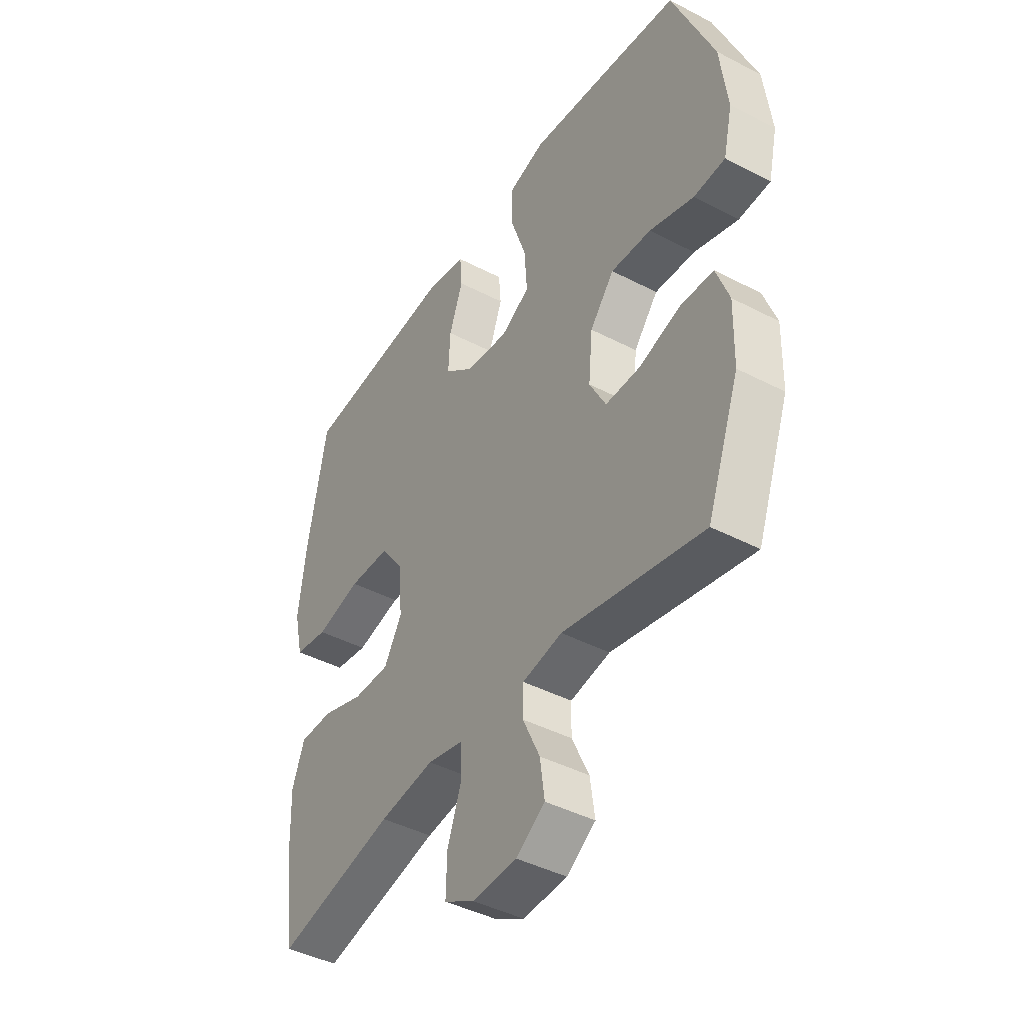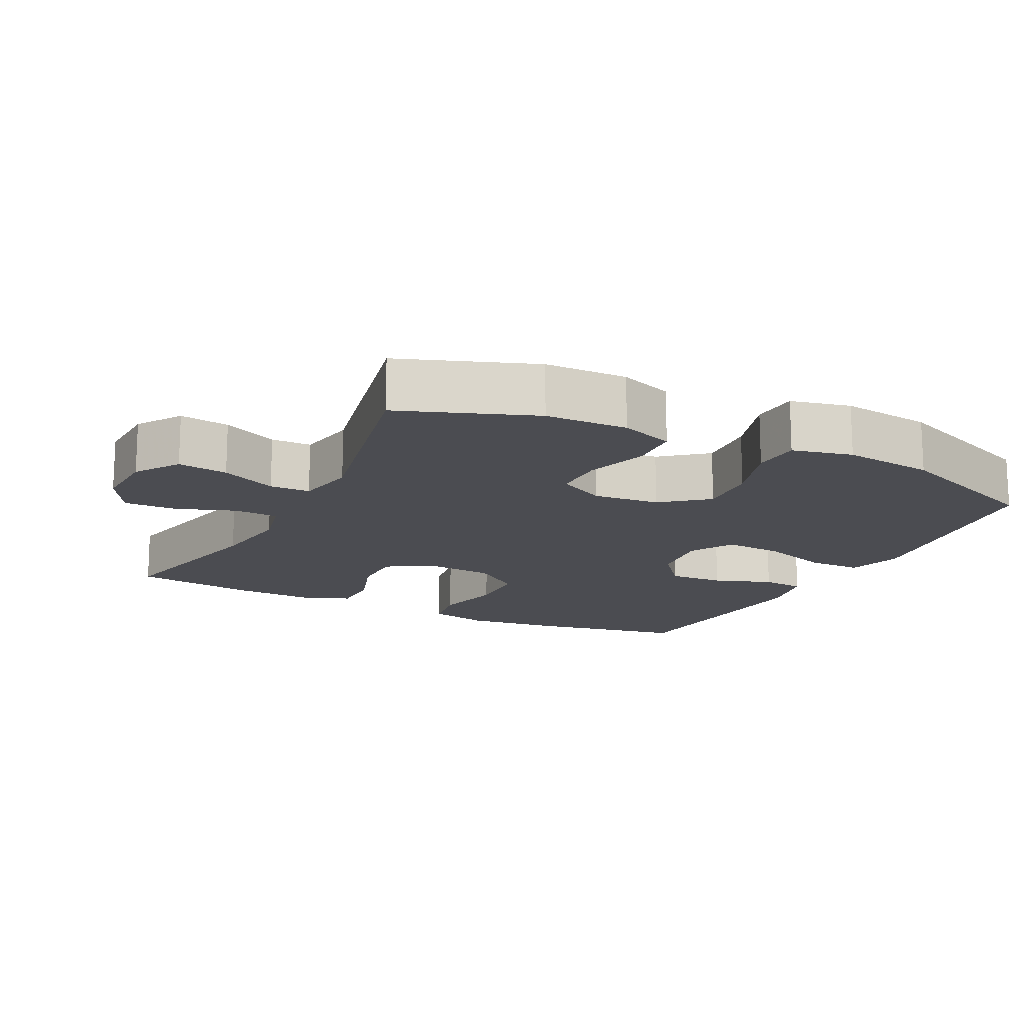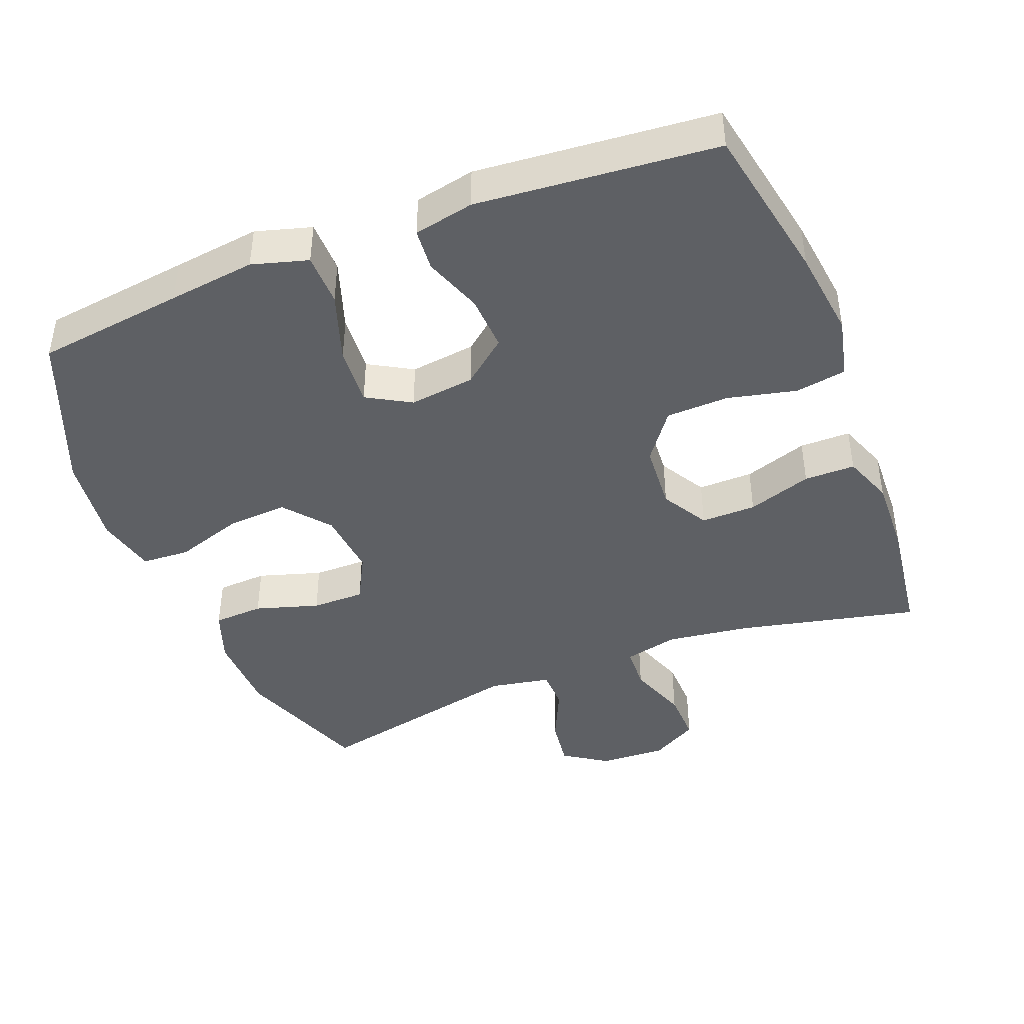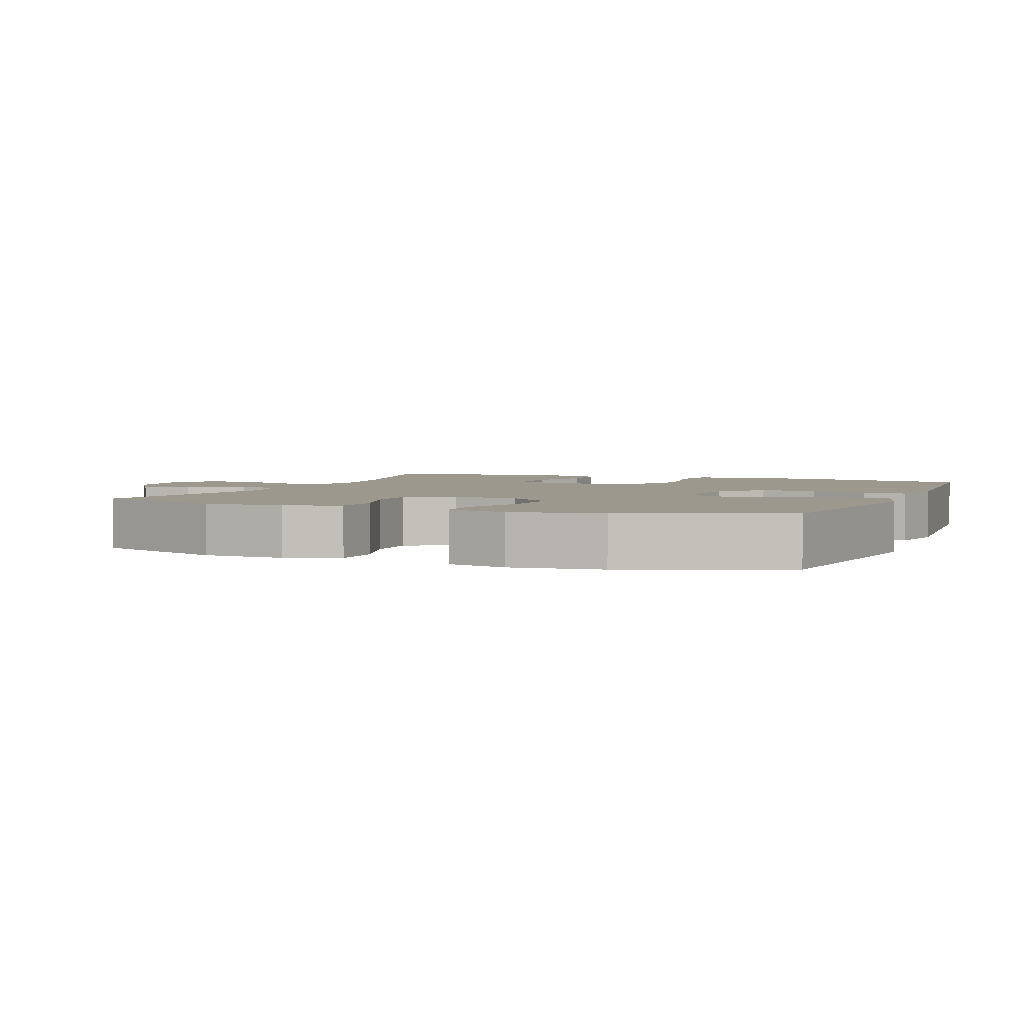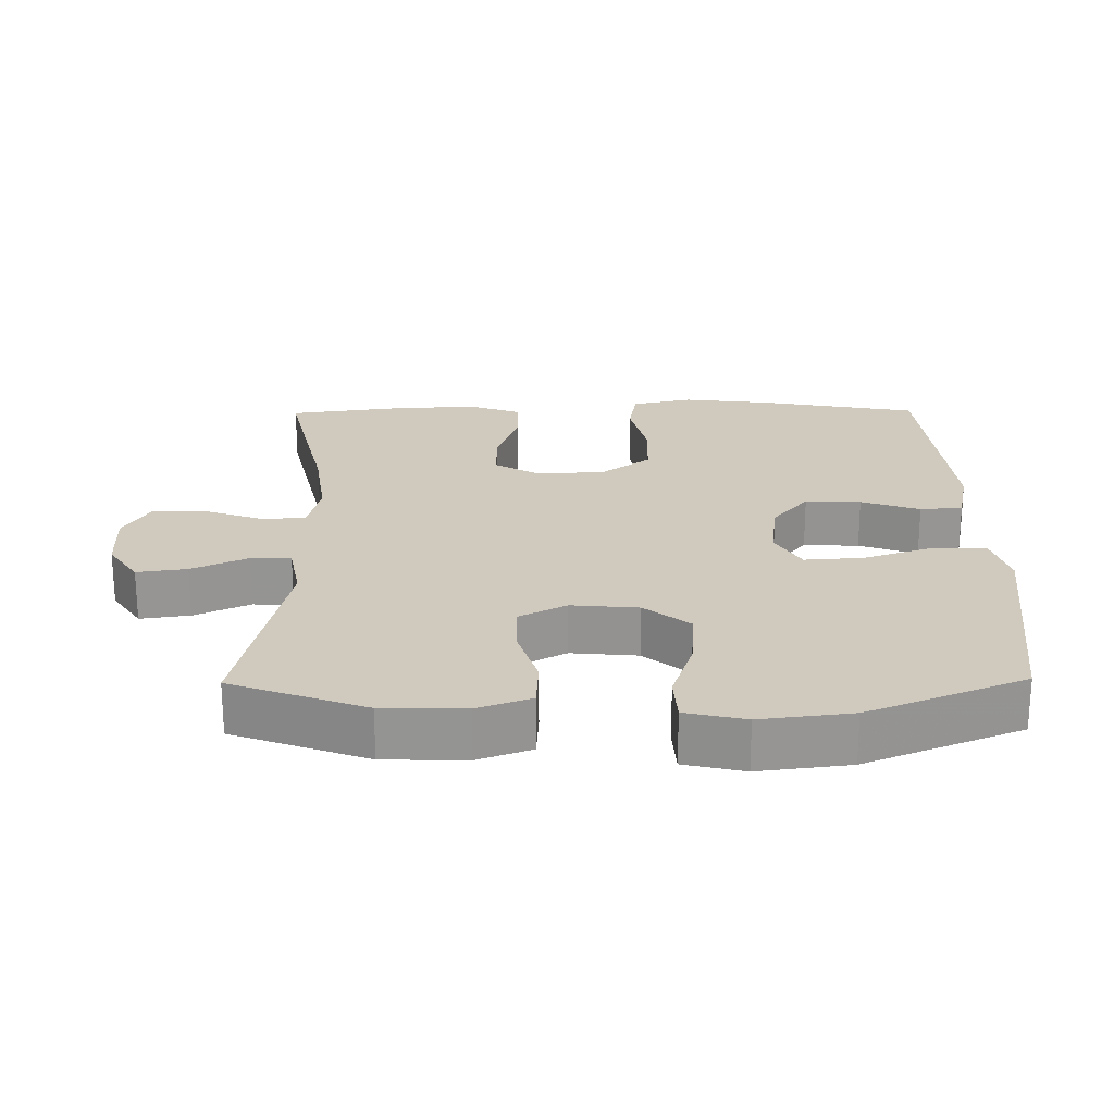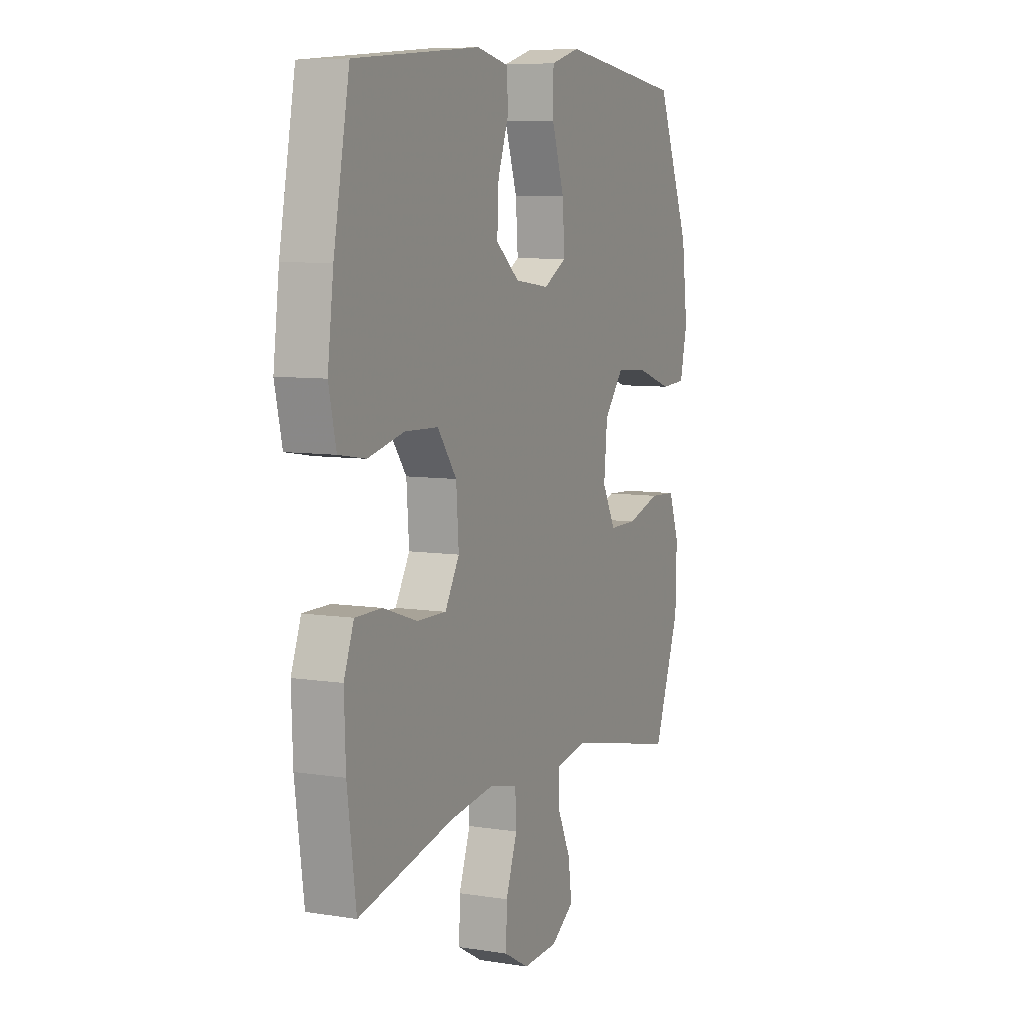
<metadata>
{"format":"obj","ext":"obj","renderer":"f3d","projection":"perspective","resolution":1024,"background":"white","views":[{"elev":-43.1,"azim":-121.7,"up":"+Z"},{"elev":-15.4,"azim":-116.7,"up":"+Y"},{"elev":-42.9,"azim":21.4,"up":"+Y"},{"elev":3.2,"azim":-68.1,"up":"+Y"},{"elev":22.9,"azim":-90.7,"up":"+Y"},{"elev":7.6,"azim":114.2,"up":"+Z"}]}
</metadata>
<code>
v -0.5 0.07 0.5
v -0.287 0.07 0.528
v -0.162 0.07 0.544
v -0.082 0.07 0.521
v -0.081 0.07 0.445
v -0.115 0.07 0.344
v -0.121 0.07 0.259
v -0.058 0.07 0.223
v 0.036 0.07 0.235
v 0.1 0.07 0.287
v 0.096 0.07 0.367
v 0.066 0.07 0.451
v 0.071 0.07 0.512
v 0.157 0.07 0.53
v 0.5 0.07 0.5
v 0.543 0.07 0.272
v 0.559 0.07 0.143
v 0.539 0.07 0.055
v 0.466 0.07 0.043
v 0.367 0.07 0.066
v 0.277 0.07 0.063
v 0.225 0.07 -0.007
v 0.218 0.07 -0.104
v 0.257 0.07 -0.171
v 0.336 0.07 -0.17
v 0.428 0.07 -0.139
v 0.501 0.07 -0.139
v 0.528 0.07 -0.211
v 0.524 0.07 -0.324
v 0.5 0.07 -0.5
v 0.241 0.07 -0.442
v 0.121 0.07 -0.426
v 0.043 0.07 -0.444
v 0.04 0.07 -0.507
v 0.071 0.07 -0.593
v 0.073 0.07 -0.668
v 0.006 0.07 -0.706
v -0.09 0.07 -0.702
v -0.153 0.07 -0.66
v -0.143 0.07 -0.588
v -0.106 0.07 -0.508
v -0.107 0.07 -0.45
v -0.194 0.07 -0.434
v -0.5 0.07 -0.5
v -0.571 0.07 -0.308
v -0.574 0.07 -0.19
v -0.546 0.07 -0.113
v -0.474 0.07 -0.109
v -0.383 0.07 -0.137
v -0.307 0.07 -0.137
v -0.271 0.07 -0.069
v -0.28 0.07 0.027
v -0.333 0.07 0.092
v -0.421 0.07 0.086
v -0.518 0.07 0.054
v -0.587 0.07 0.058
v -0.607 0.07 0.144
v -0.591 0.07 0.275
v -0.5 0 0.5
v -0.287 0 0.528
v -0.162 0 0.544
v -0.082 0 0.521
v -0.081 0 0.445
v -0.115 0 0.344
v -0.121 0 0.259
v -0.058 0 0.223
v 0.036 0 0.235
v 0.1 0 0.287
v 0.096 0 0.367
v 0.066 0 0.451
v 0.071 0 0.512
v 0.157 0 0.53
v 0.5 0 0.5
v 0.543 0 0.272
v 0.559 0 0.143
v 0.539 0 0.055
v 0.466 0 0.043
v 0.367 0 0.066
v 0.277 0 0.063
v 0.225 0 -0.007
v 0.218 0 -0.104
v 0.257 0 -0.171
v 0.336 0 -0.17
v 0.428 0 -0.139
v 0.501 0 -0.139
v 0.528 0 -0.211
v 0.524 0 -0.324
v 0.5 0 -0.5
v 0.241 0 -0.442
v 0.121 0 -0.426
v 0.043 0 -0.444
v 0.04 0 -0.507
v 0.071 0 -0.593
v 0.073 0 -0.668
v 0.006 0 -0.706
v -0.09 0 -0.702
v -0.153 0 -0.66
v -0.143 0 -0.588
v -0.106 0 -0.508
v -0.107 0 -0.45
v -0.194 0 -0.434
v -0.5 0 -0.5
v -0.571 0 -0.308
v -0.574 0 -0.19
v -0.546 0 -0.113
v -0.474 0 -0.109
v -0.383 0 -0.137
v -0.307 0 -0.137
v -0.271 0 -0.069
v -0.28 0 0.027
v -0.333 0 0.092
v -0.421 0 0.086
v -0.518 0 0.054
v -0.587 0 0.058
v -0.607 0 0.144
v -0.591 0 0.275
f 54 55 56 57
f 53 54 57 58
f 46 47 48 49
f 46 49 50
f 43 44 45 46
f 42 43 46 50
f 38 39 40 41
f 38 41 42
f 37 38 42
f 34 35 36 37
f 33 34 37 42
f 32 33 42 50
f 28 29 30 31
f 25 26 27 28
f 24 25 28 31
f 23 24 31 32
f 17 18 19 20
f 17 20 21
f 16 17 21
f 15 16 21
f 14 15 21 22
f 11 12 13 14
f 10 11 14 22
f 3 4 5 6
f 3 6 7
f 2 3 7
f 53 58 1 2
f 52 53 2 7
f 51 52 7 8
f 50 51 8 9
f 22 23 32 50
f 9 10 22 50
f 115 114 113 112
f 116 115 112 111
f 107 106 105 104
f 108 107 104
f 104 103 102 101
f 108 104 101 100
f 99 98 97 96
f 100 99 96
f 100 96 95
f 95 94 93 92
f 100 95 92 91
f 108 100 91 90
f 89 88 87 86
f 86 85 84 83
f 89 86 83 82
f 90 89 82 81
f 78 77 76 75
f 79 78 75
f 79 75 74
f 79 74 73
f 80 79 73 72
f 72 71 70 69
f 80 72 69 68
f 64 63 62 61
f 65 64 61
f 65 61 60
f 60 59 116 111
f 65 60 111 110
f 66 65 110 109
f 67 66 109 108
f 108 90 81 80
f 108 80 68 67
f 1 59 60 2
f 2 60 61 3
f 3 61 62 4
f 4 62 63 5
f 5 63 64 6
f 6 64 65 7
f 7 65 66 8
f 8 66 67 9
f 9 67 68 10
f 10 68 69 11
f 11 69 70 12
f 12 70 71 13
f 13 71 72 14
f 14 72 73 15
f 15 73 74 16
f 16 74 75 17
f 17 75 76 18
f 18 76 77 19
f 19 77 78 20
f 20 78 79 21
f 21 79 80 22
f 22 80 81 23
f 23 81 82 24
f 24 82 83 25
f 25 83 84 26
f 26 84 85 27
f 27 85 86 28
f 28 86 87 29
f 29 87 88 30
f 30 88 89 31
f 31 89 90 32
f 32 90 91 33
f 33 91 92 34
f 34 92 93 35
f 35 93 94 36
f 36 94 95 37
f 37 95 96 38
f 38 96 97 39
f 39 97 98 40
f 40 98 99 41
f 41 99 100 42
f 42 100 101 43
f 43 101 102 44
f 44 102 103 45
f 45 103 104 46
f 46 104 105 47
f 47 105 106 48
f 48 106 107 49
f 49 107 108 50
f 50 108 109 51
f 51 109 110 52
f 52 110 111 53
f 53 111 112 54
f 54 112 113 55
f 55 113 114 56
f 56 114 115 57
f 57 115 116 58
f 58 116 59 1

</code>
